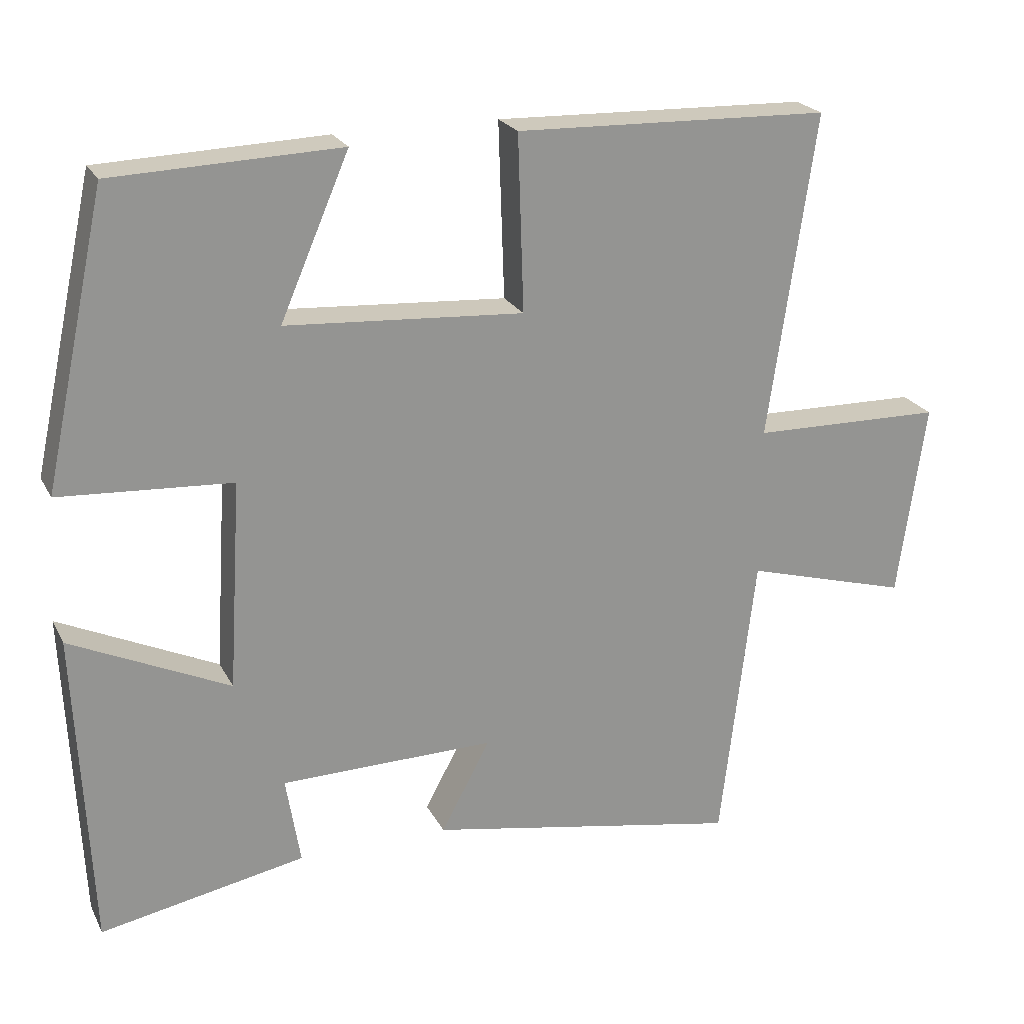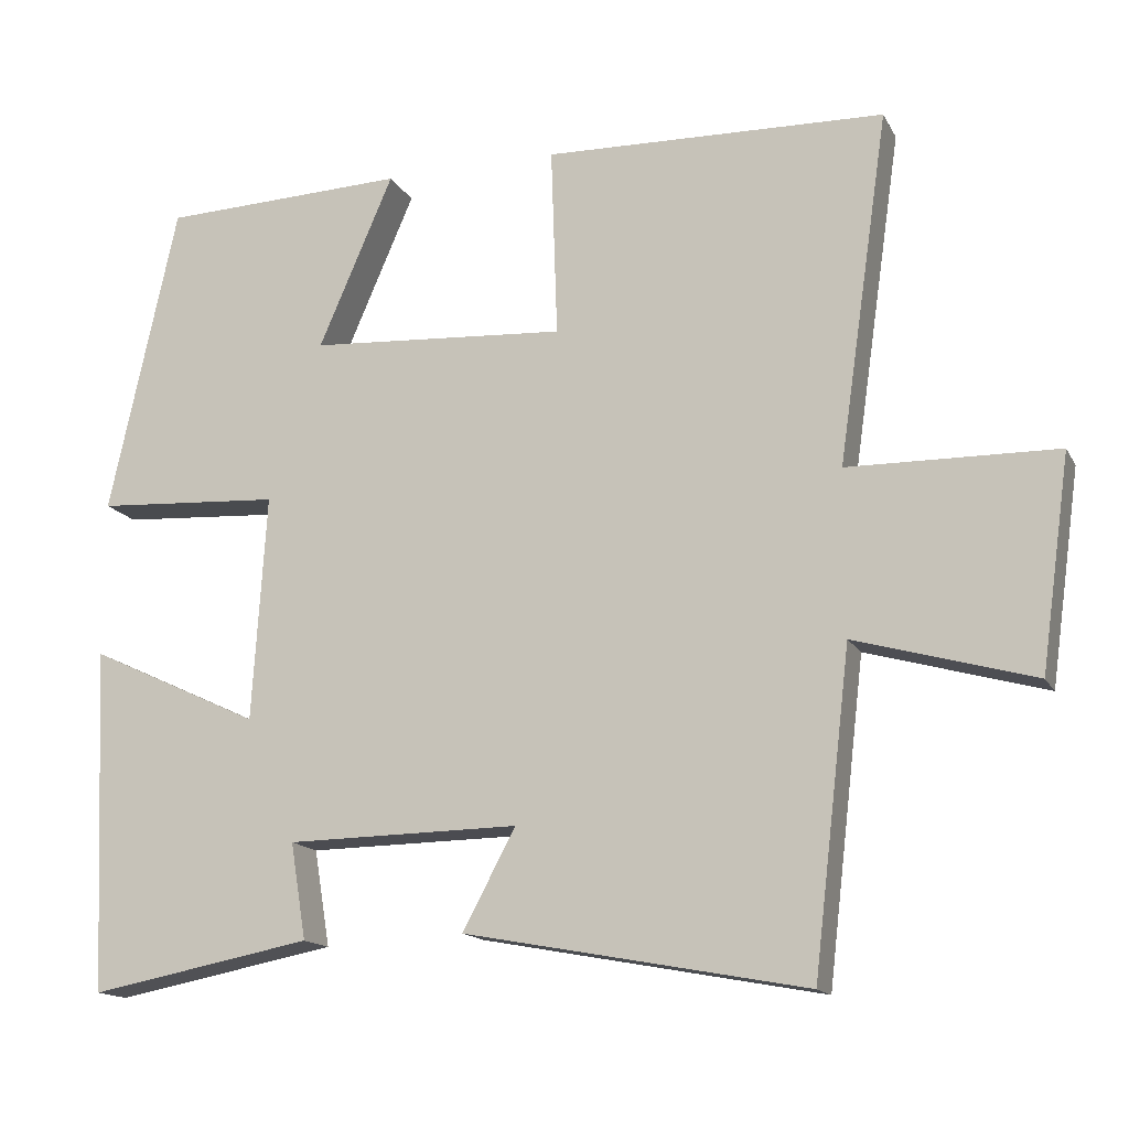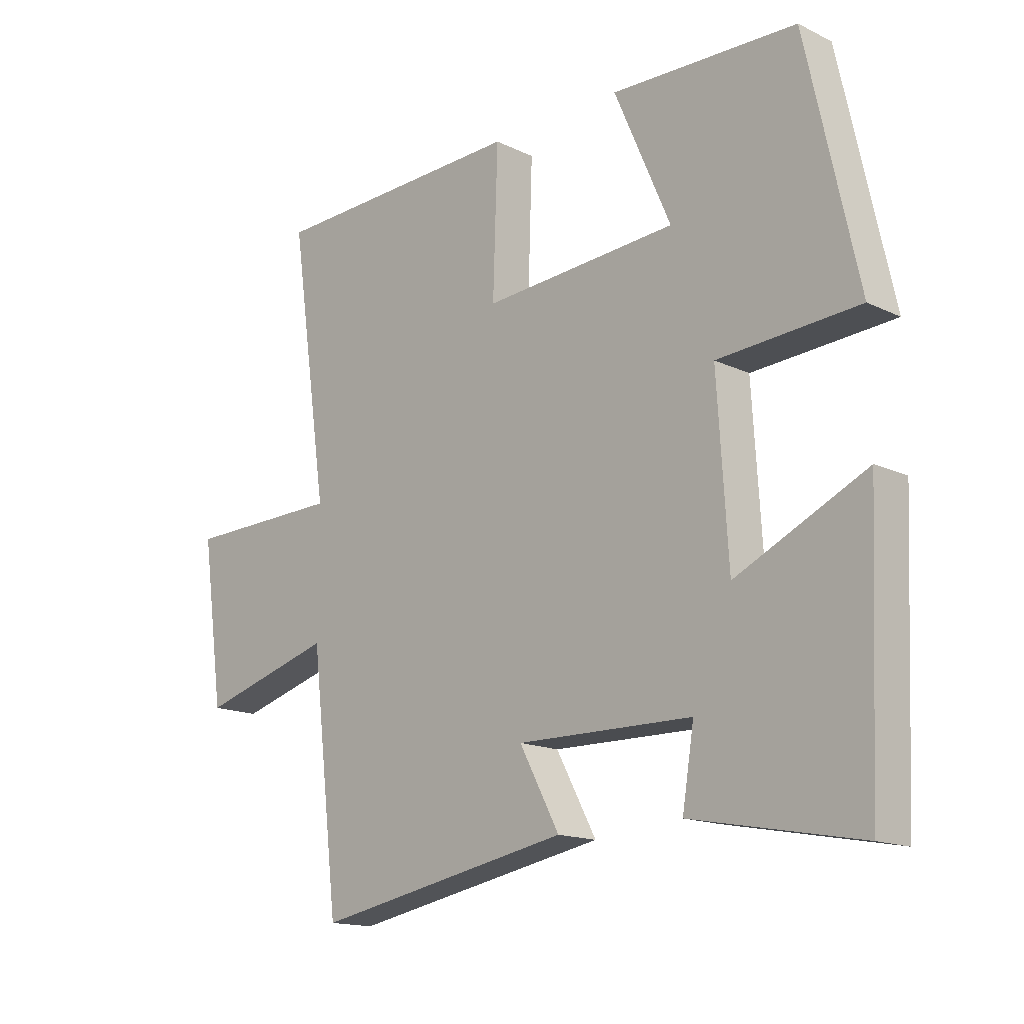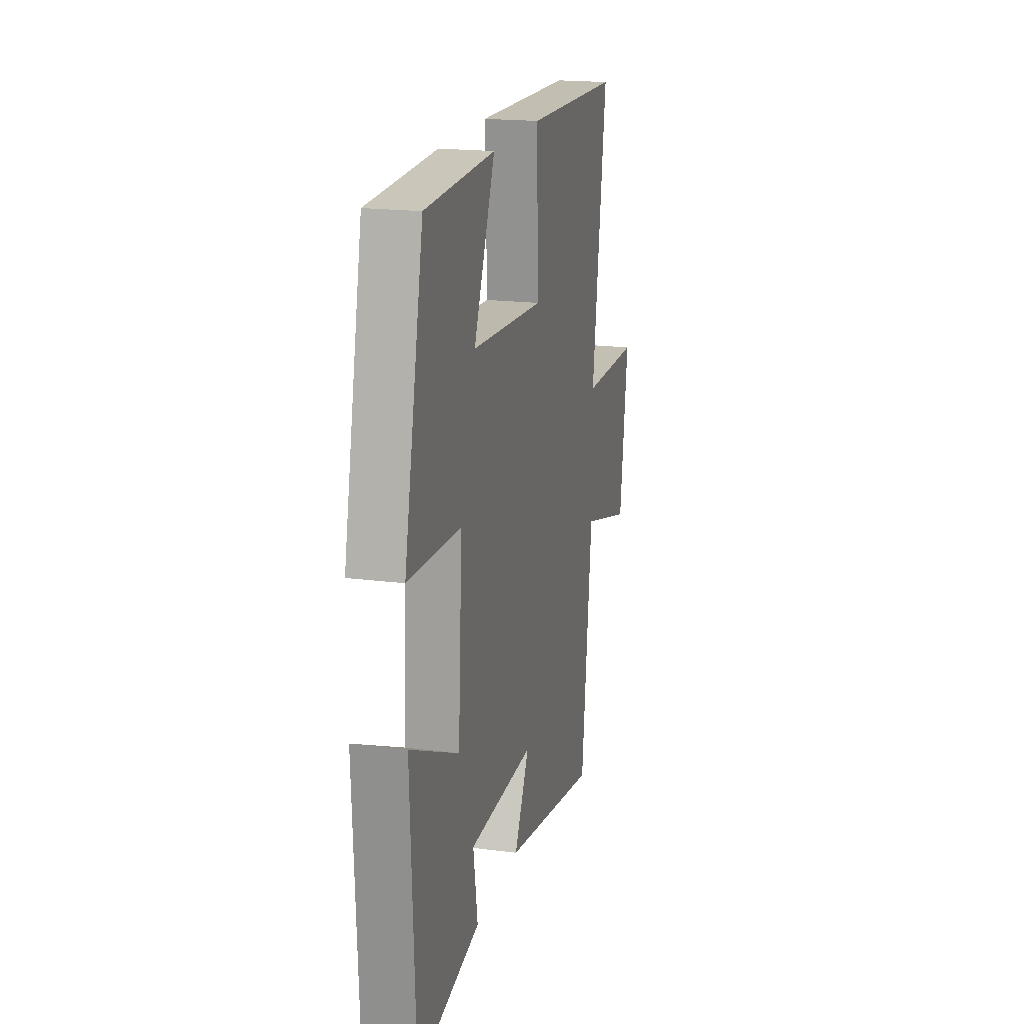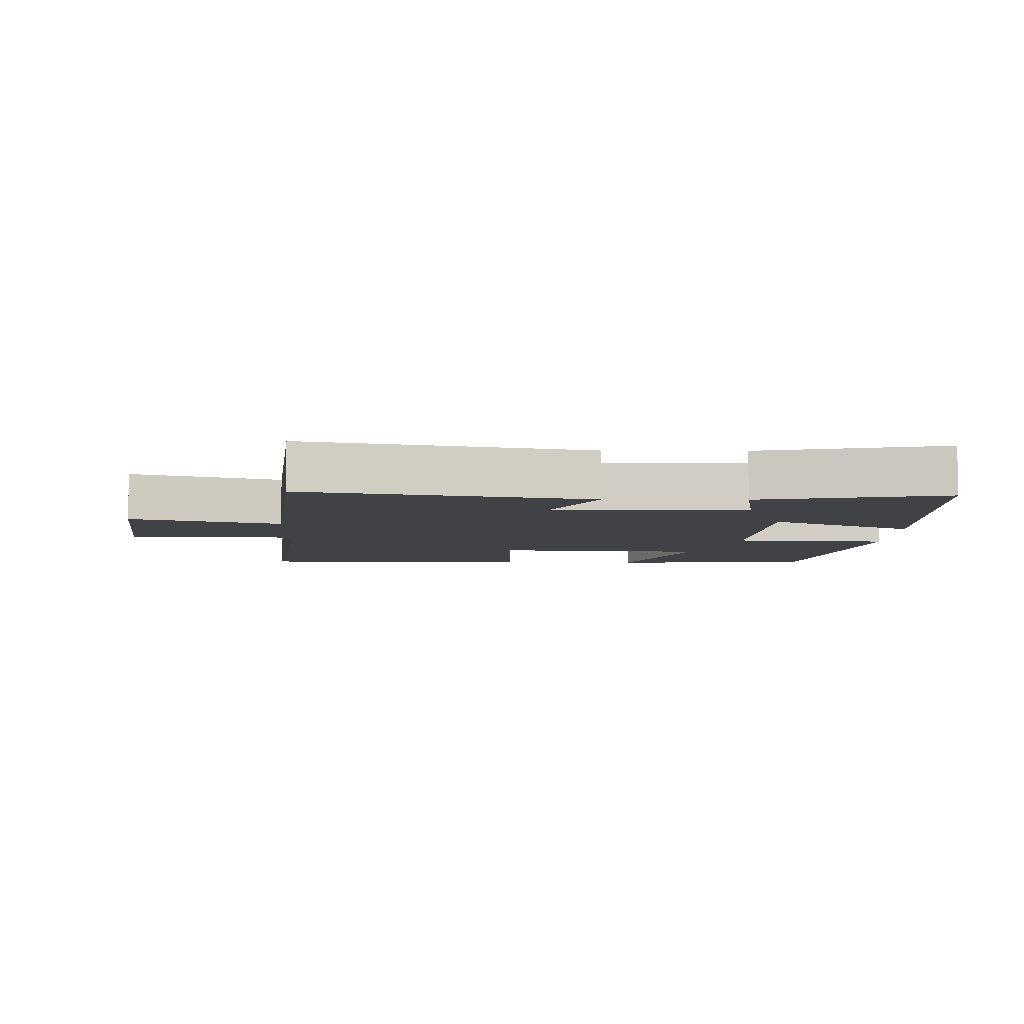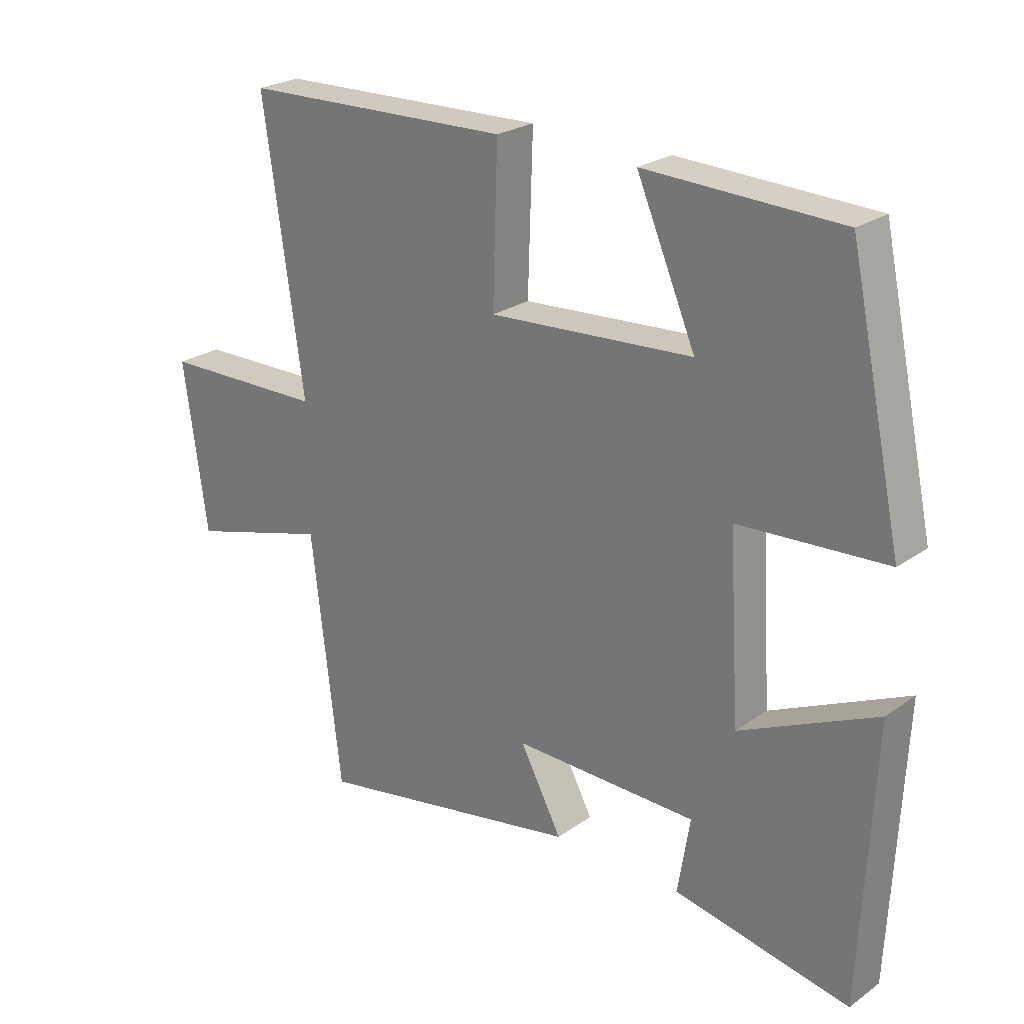
<metadata>
{"format":"obj","ext":"obj","renderer":"f3d","projection":"perspective","resolution":1024,"background":"white","views":[{"elev":22.7,"azim":-21.4,"up":"+Z"},{"elev":-15.2,"azim":19.8,"up":"+Z"},{"elev":-15.5,"azim":-135.2,"up":"+Z"},{"elev":18.9,"azim":-76.1,"up":"+Z"},{"elev":-6.6,"azim":179.1,"up":"+Y"},{"elev":24.5,"azim":-138.9,"up":"+Z"}]}
</metadata>
<code>
v -0.48 0.07 -0.554
v -0.5 0.07 -0.113
v -0.28 0.07 -0.216
v -0.262 0.07 0.074
v -0.5 0.07 0.089
v -0.413 0.07 0.489
v -0.098 0.07 0.5
v -0.194 0.07 0.278
v 0.136 0.07 0.256
v 0.128 0.07 0.5
v 0.565 0.07 0.487
v 0.5 0.07 0.037
v 0.767 0.07 0.032
v 0.729 0.07 -0.24
v 0.5 0.07 -0.175
v 0.452 0.07 -0.582
v 0.015 0.07 -0.5
v 0.083 0.07 -0.373
v -0.215 0.07 -0.377
v -0.195 0.07 -0.5
v -0.48 0 -0.554
v -0.5 0 -0.113
v -0.28 0 -0.216
v -0.262 0 0.074
v -0.5 0 0.089
v -0.413 0 0.489
v -0.098 0 0.5
v -0.194 0 0.278
v 0.136 0 0.256
v 0.128 0 0.5
v 0.565 0 0.487
v 0.5 0 0.037
v 0.767 0 0.032
v 0.729 0 -0.24
v 0.5 0 -0.175
v 0.452 0 -0.582
v 0.015 0 -0.5
v 0.083 0 -0.373
v -0.215 0 -0.377
v -0.195 0 -0.5
f 19 20 1 2
f 15 16 17 18
f 15 18 19
f 12 13 14 15
f 12 15 19
f 9 10 11 12
f 8 9 12 19
f 5 6 7 8
f 4 5 8
f 3 4 8 19
f 2 3 19
f 22 21 40 39
f 38 37 36 35
f 39 38 35
f 35 34 33 32
f 39 35 32
f 32 31 30 29
f 39 32 29 28
f 28 27 26 25
f 28 25 24
f 39 28 24 23
f 39 23 22
f 1 21 22 2
f 2 22 23 3
f 3 23 24 4
f 4 24 25 5
f 5 25 26 6
f 6 26 27 7
f 7 27 28 8
f 8 28 29 9
f 9 29 30 10
f 10 30 31 11
f 11 31 32 12
f 12 32 33 13
f 13 33 34 14
f 14 34 35 15
f 15 35 36 16
f 16 36 37 17
f 17 37 38 18
f 18 38 39 19
f 19 39 40 20
f 20 40 21 1

</code>
